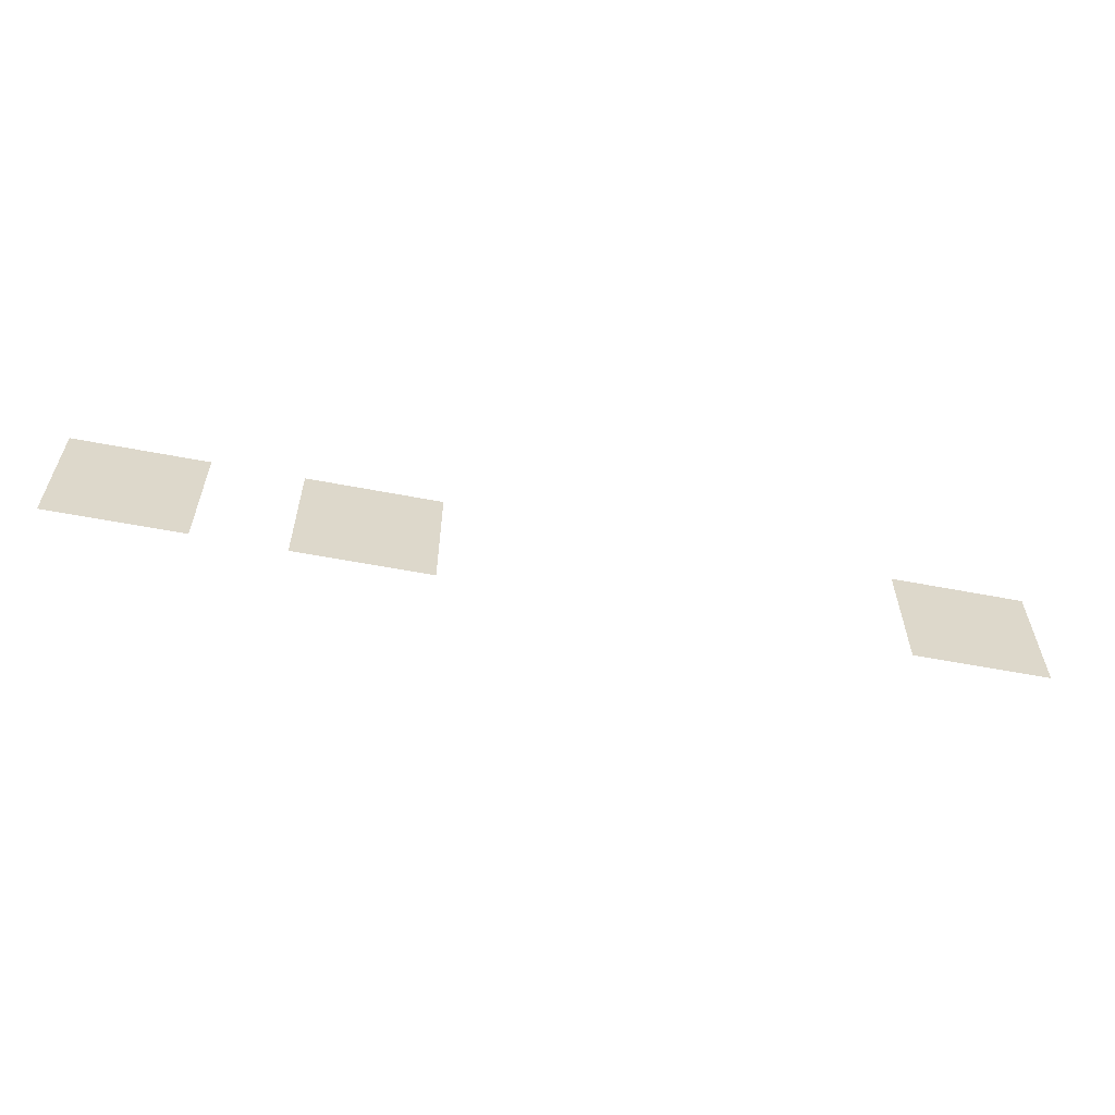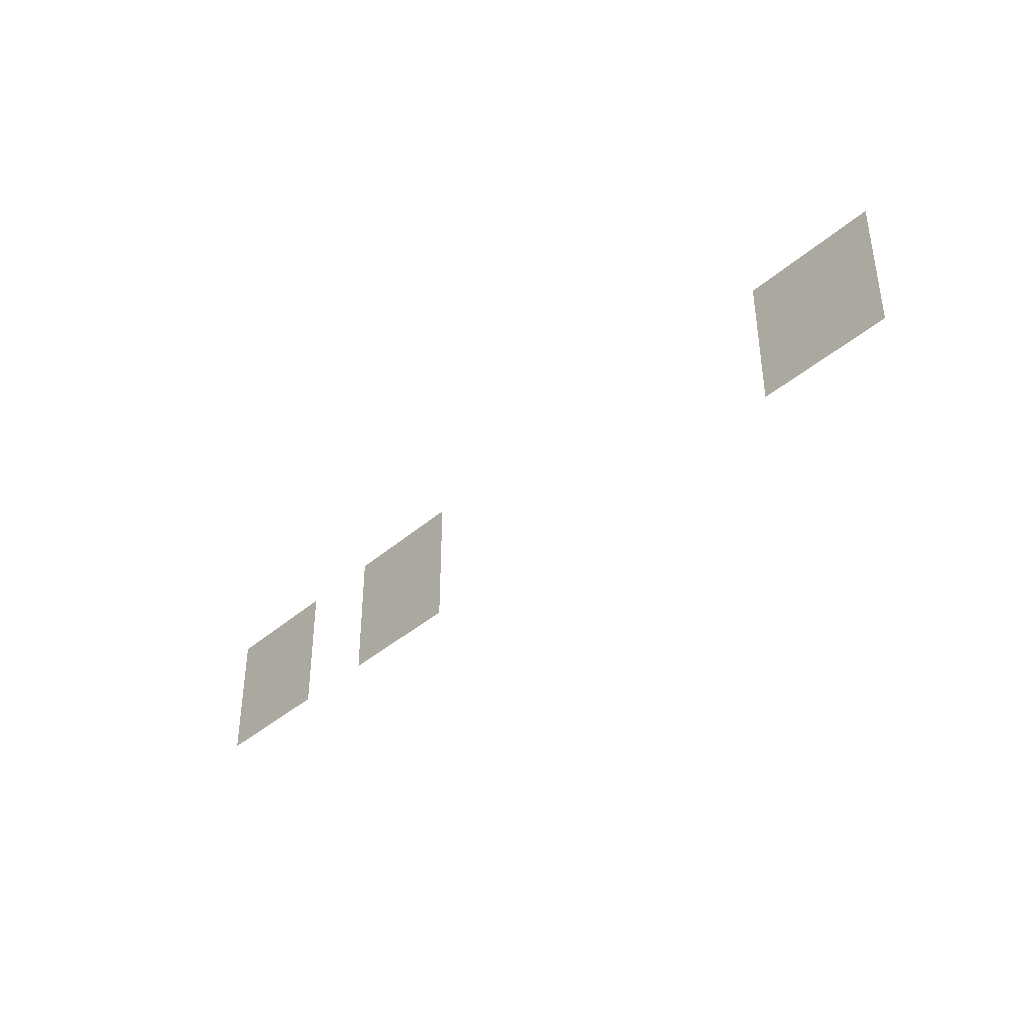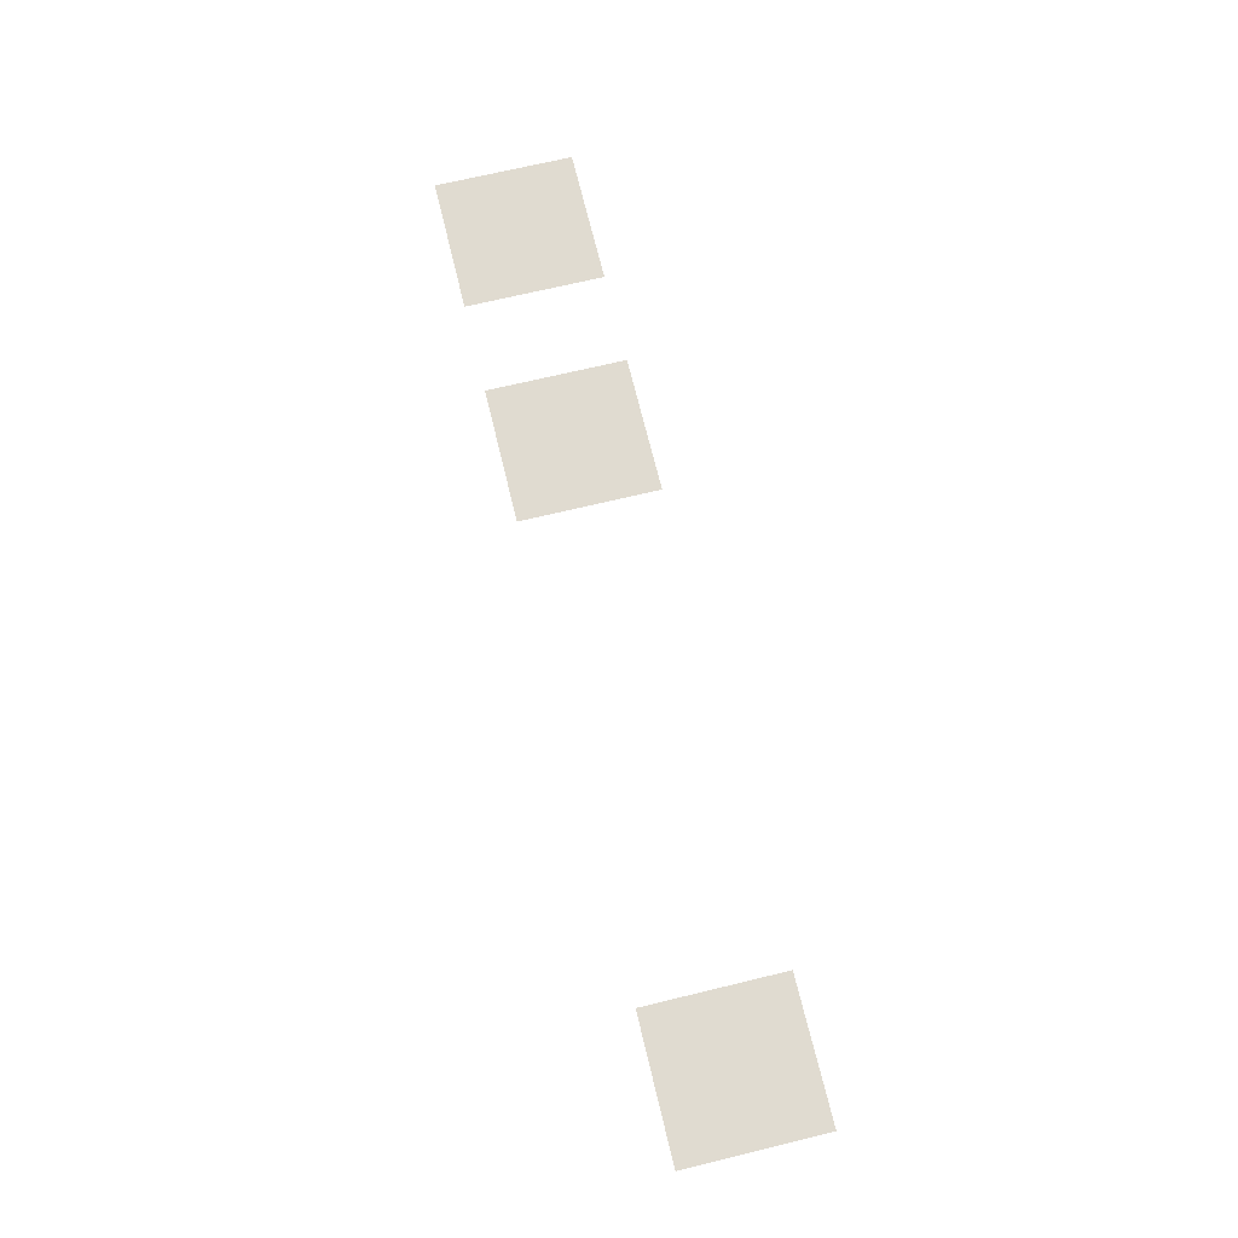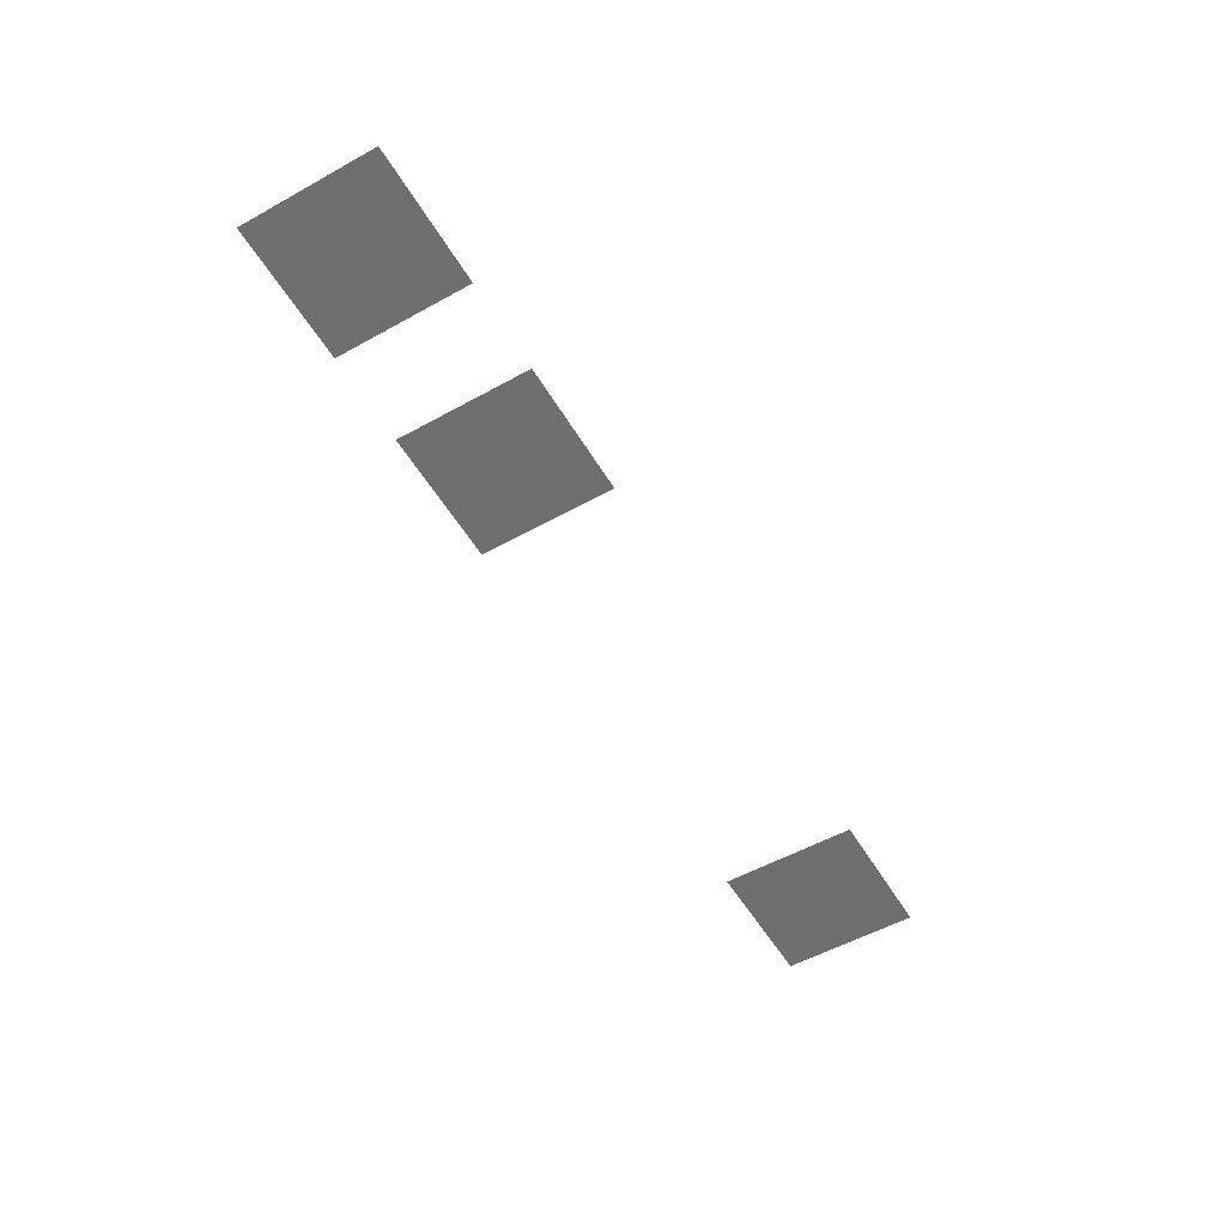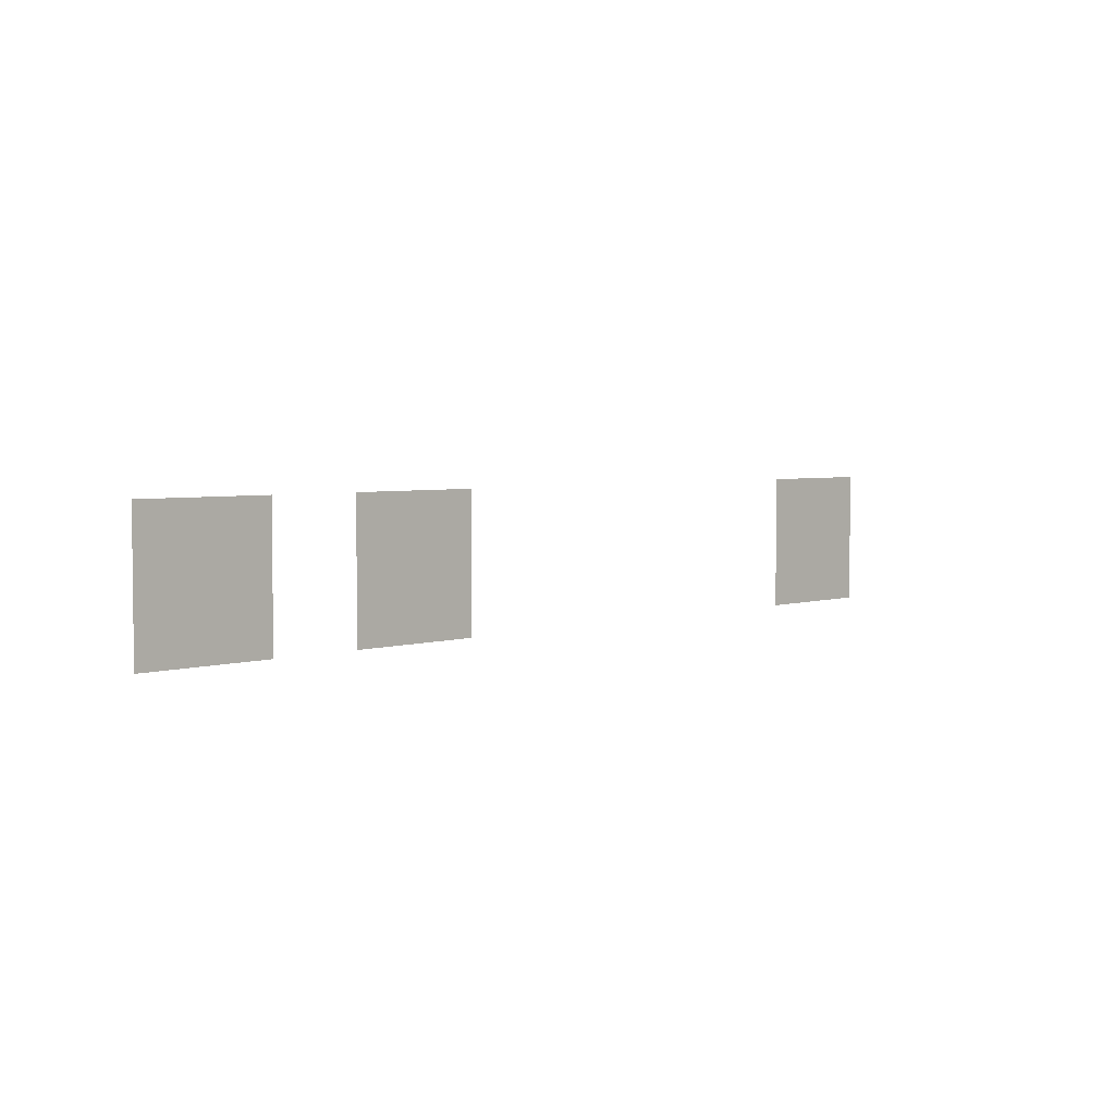
<metadata>
{"format":"obj","ext":"obj","renderer":"f3d","projection":"perspective","resolution":1024,"background":"white","views":[{"elev":-58.8,"azim":168.8,"up":"+Y"},{"elev":-38.6,"azim":-132.3,"up":"+Y"},{"elev":69.8,"azim":-103.6,"up":"+Z"},{"elev":-54.6,"azim":120.4,"up":"+Z"},{"elev":3.8,"azim":133.8,"up":"+Y"}]}
</metadata>
<code>
v -28800 -131200 0
v -32000 -131200 0
v -32000 -128000 0
v -28800 -128000 0
v -32000 -131200 0
v -35200 -131200 0
v -35200 -128000 0
v -32000 -128000 0
v -35200 -131200 0
v -38400 -131200 0
v -38400 -128000 0
v -35200 -128000 0
v -44800 -131200 0
v -48000 -131200 0
v -48000 -128000 0
v -44800 -128000 0
v -48000 -131200 0
v -51200 -131200 0
v -51200 -128000 0
v -48000 -128000 0
v -51200 -131200 0
v -54400 -131200 0
v -54400 -128000 0
v -51200 -128000 0
v -86400 -131200 0
v -89600 -131200 0
v -89600 -128000 0
v -86400 -128000 0
v -89600 -131200 0
v -92800 -131200 0
v -92800 -128000 0
v -89600 -128000 0
v -92800 -131200 0
v -96000 -131200 0
v -96000 -128000 0
v -92800 -128000 0
v -28800 -134400 0
v -32000 -134400 0
v -32000 -131200 0
v -28800 -131200 0
v -32000 -134400 0
v -35200 -134400 0
v -35200 -131200 0
v -32000 -131200 0
v -35200 -134400 0
v -38400 -134400 0
v -38400 -131200 0
v -35200 -131200 0
v -44800 -134400 0
v -48000 -134400 0
v -48000 -131200 0
v -44800 -131200 0
v -48000 -134400 0
v -51200 -134400 0
v -51200 -131200 0
v -48000 -131200 0
v -51200 -134400 0
v -54400 -134400 0
v -54400 -131200 0
v -51200 -131200 0
v -86400 -134400 0
v -89600 -134400 0
v -89600 -131200 0
v -86400 -131200 0
v -89600 -134400 0
v -92800 -134400 0
v -92800 -131200 0
v -89600 -131200 0
v -92800 -134400 0
v -96000 -134400 0
v -96000 -131200 0
v -92800 -131200 0
v -28800 -137600 0
v -32000 -137600 0
v -32000 -134400 0
v -28800 -134400 0
v -32000 -137600 0
v -35200 -137600 0
v -35200 -134400 0
v -32000 -134400 0
v -35200 -137600 0
v -38400 -137600 0
v -38400 -134400 0
v -35200 -134400 0
v -44800 -137600 0
v -48000 -137600 0
v -48000 -134400 0
v -44800 -134400 0
v -48000 -137600 0
v -51200 -137600 0
v -51200 -134400 0
v -48000 -134400 0
v -51200 -137600 0
v -54400 -137600 0
v -54400 -134400 0
v -51200 -134400 0
v -86400 -137600 0
v -89600 -137600 0
v -89600 -134400 0
v -86400 -134400 0
v -89600 -137600 0
v -92800 -137600 0
v -92800 -134400 0
v -89600 -134400 0
v -92800 -137600 0
v -96000 -137600 0
v -96000 -134400 0
v -92800 -134400 0
g CoinCollecteMap2_mesh_0140
f 1 2 3 4
f 5 6 7 8
f 9 10 11 12
f 13 14 15 16
f 17 18 19 20
f 21 22 23 24
f 25 26 27 28
f 29 30 31 32
f 33 34 35 36
f 37 38 39 40
f 41 42 43 44
f 45 46 47 48
f 49 50 51 52
f 53 54 55 56
f 57 58 59 60
f 61 62 63 64
f 65 66 67 68
f 69 70 71 72
f 73 74 75 76
f 77 78 79 80
f 81 82 83 84
f 85 86 87 88
f 89 90 91 92
f 93 94 95 96
f 97 98 99 100
f 101 102 103 104
f 105 106 107 108

</code>
